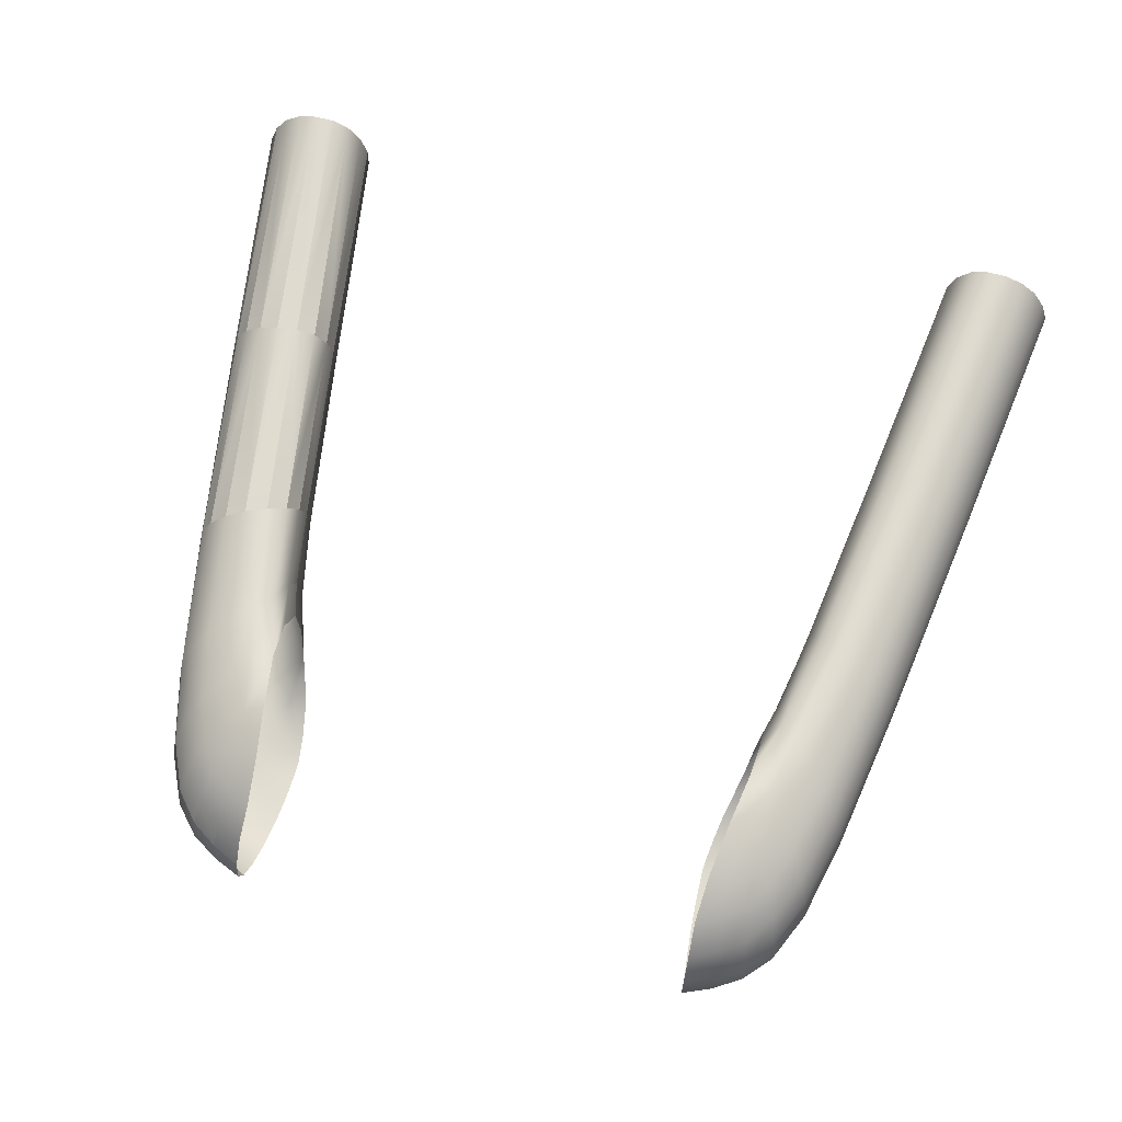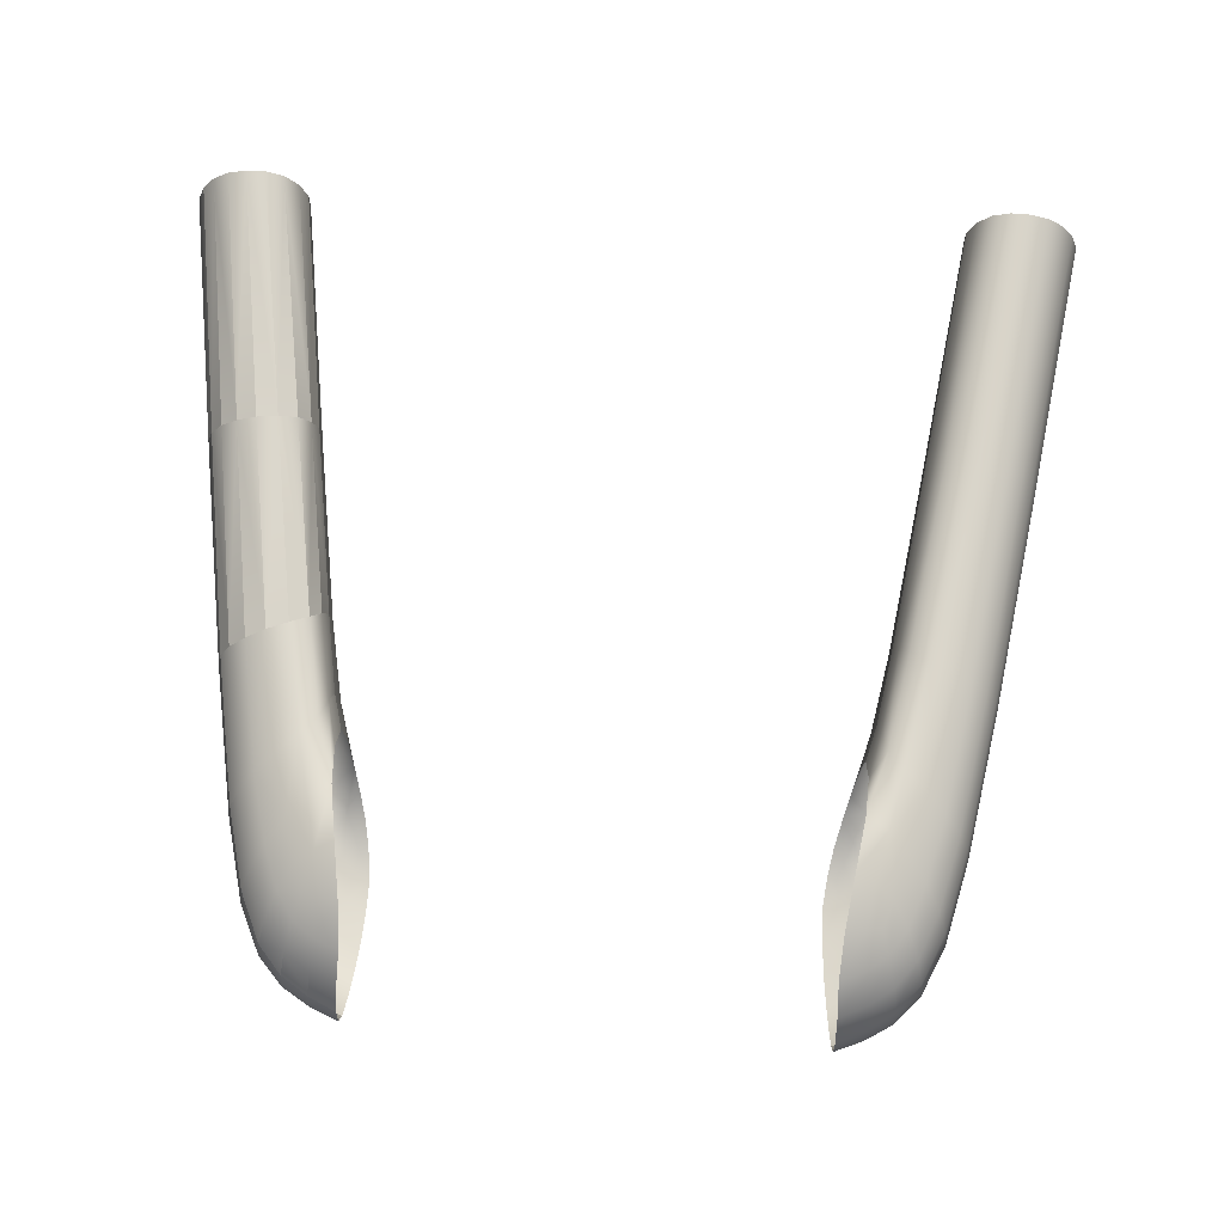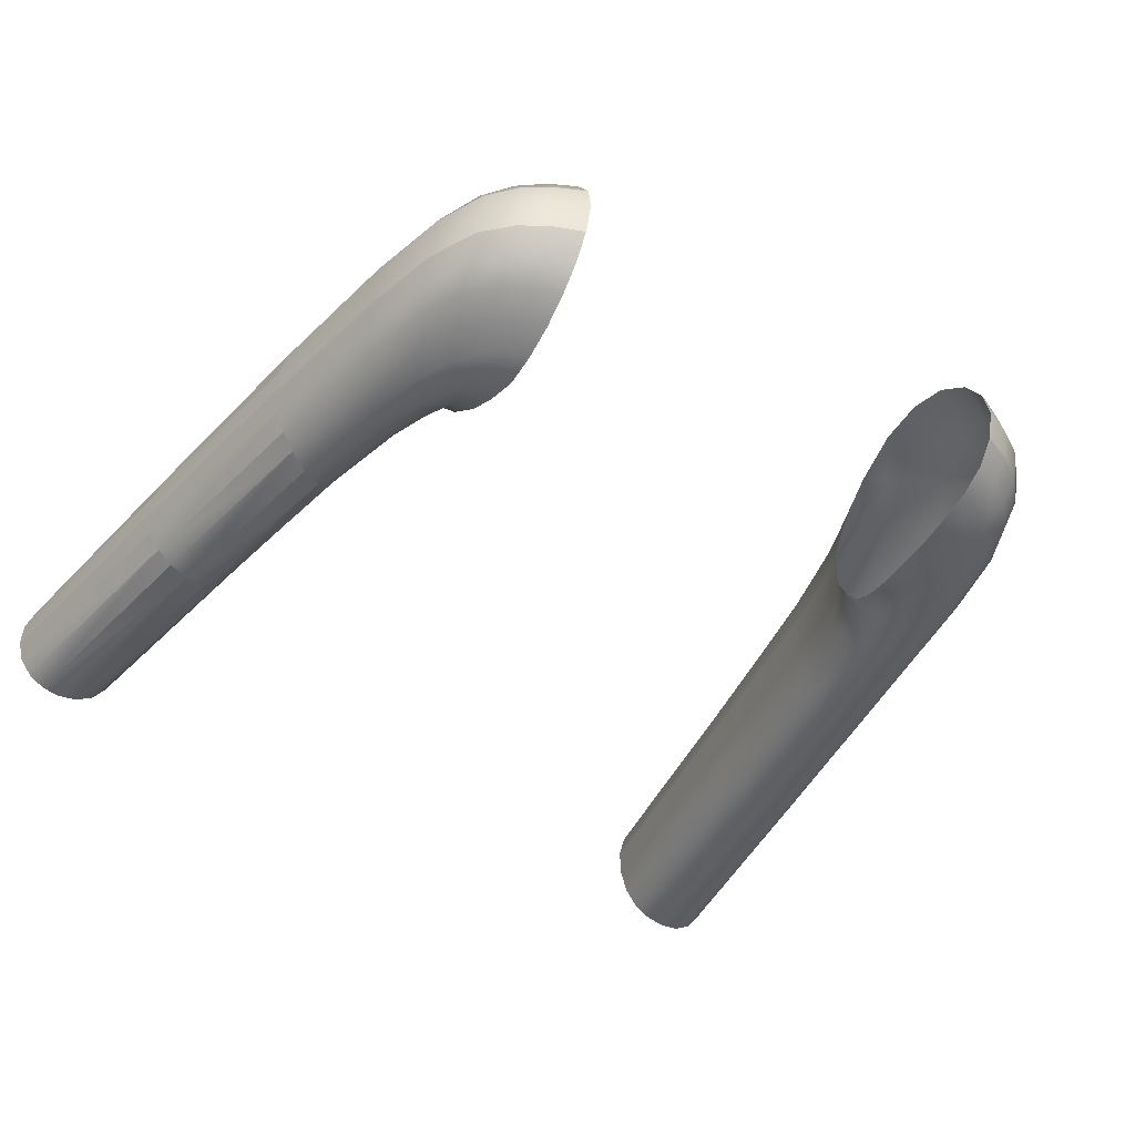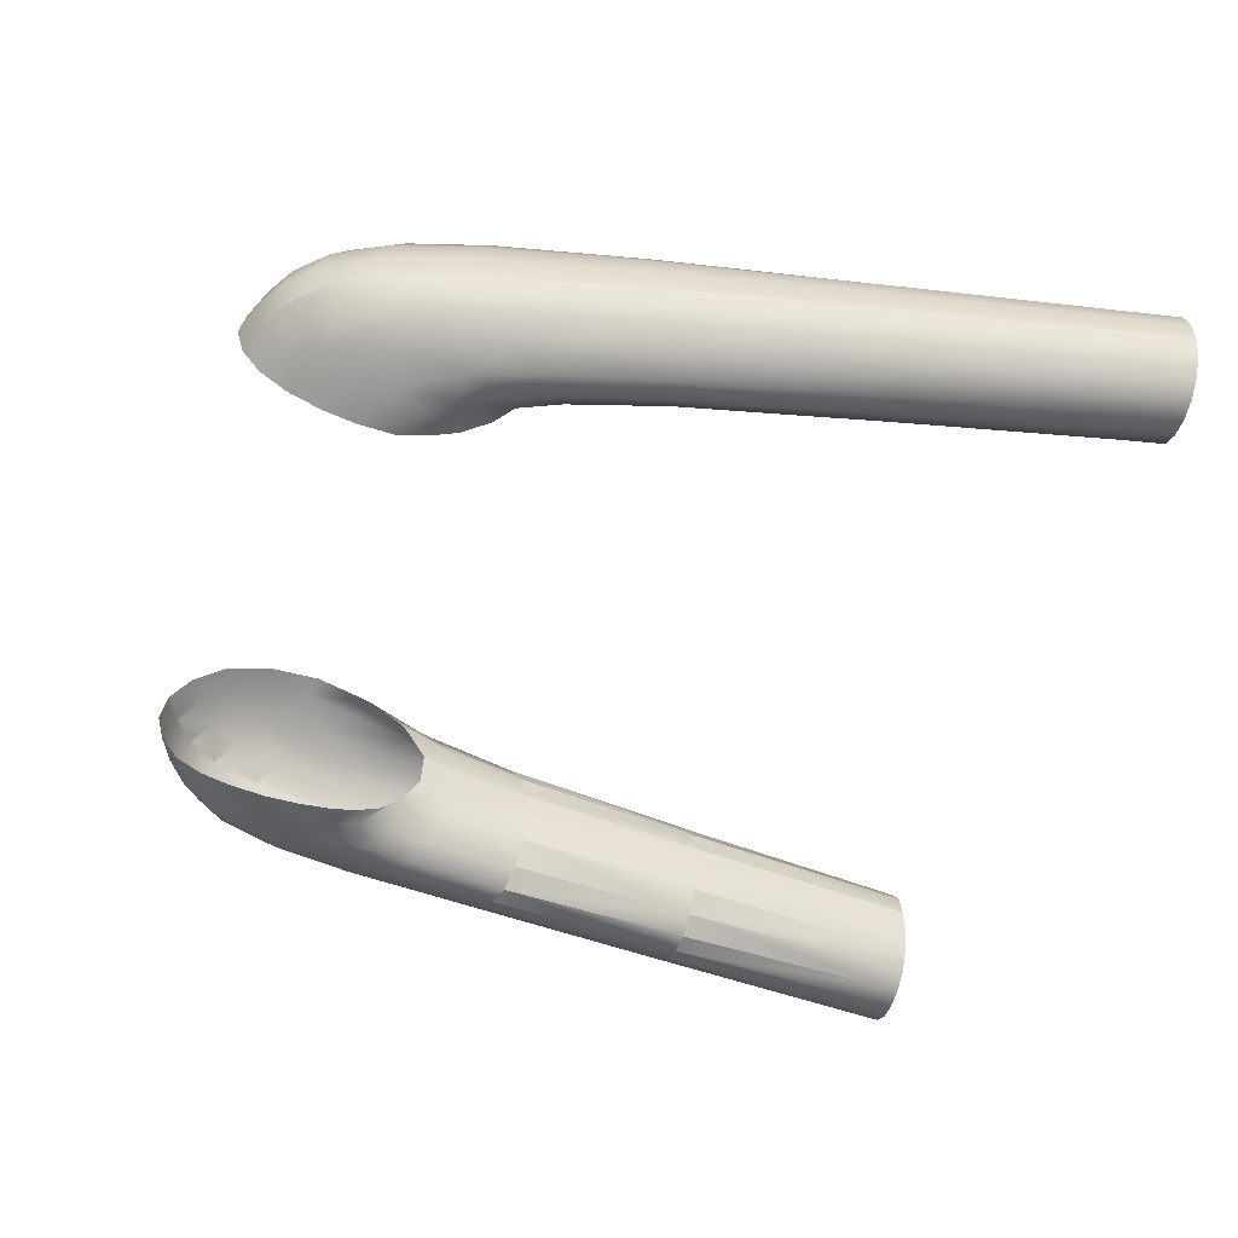
<metadata>
{"format":"obj","ext":"obj","renderer":"f3d","projection":"perspective","resolution":1024,"background":"white","views":[{"elev":70.2,"azim":-165.3,"up":"+Z"},{"elev":74.9,"azim":-176.5,"up":"+Z"},{"elev":-45.0,"azim":147.9,"up":"+Z"},{"elev":-51.3,"azim":-105.2,"up":"+Z"}]}
</metadata>
<code>
g 4_sleeveslong
o object_1
v 6.202 18.43 -3.165
v 6.241 18.4 -4.582
v 6.024 17.31 -1.896
v 7.397 17.36 -3.099
v 7.492 17.35 -4.493
v 6.938 16.29 -1.952
v 6.135 15.41 -1.416
v 8.327 14.32 -2.976
v 7.694 13.68 -1.966
v 6.742 12.82 -1.608
v 8.45 14.28 -4.311
v 6.219 11.89 -2.256
v 7.26 5.23 -2.454
v 7.946 5.348 -1.79
v 8.917 5.466 -1.941
v 9.63 5.515 -2.799
v 9.81 5.473 -4.014
v 5.682 15.24 -1.234
v 5.566 18.69 -4.61
v 5.45 17.55 -1.831
v 5.966 12.97 -2.039
v 5.535 18.74 -3.172
v 6.897 18 -4.548
v 6.532 16.92 -1.942
v 6.842 18.01 -3.153
v 6.136 17.98 -2.44
v 6.233 18.59 -3.901
v 5.984 16.44 -1.523
v 8.012 16.2 -4.416
v 7.305 15.27 -1.951
v 7.884 16.21 -3.033
v 7.225 16.91 -2.427
v 7.477 17.54 -3.833
v 6.564 15.73 -1.63
v 6.412 14.22 -1.476
v 9.018 10.78 -4.149
v 8.208 10.62 -1.96
v 8.889 10.84 -2.882
v 7.217 10.25 -1.744
v 8.078 14.06 -2.37
v 8.448 14.41 -3.664
v 7.23 13.25 -1.724
v 6.359 12.38 -1.748
v 6.585 9.834 -2.407
v 10.68 -0.6362 -3.893
v 9.743 -0.7084 -1.911
v 10.46 -0.6543 -2.719
v 8.833 -0.7392 -1.782
v 8.111 -0.7343 -2.432
v 7.516 5.286 -2.004
v 8.448 5.411 -1.78
v 9.322 5.504 -2.28
v 9.805 5.503 -3.409
v 5.558 18.87 -3.913
v 5.499 18.28 -2.421
v 5.511 16.5 -1.409
v 5.885 13.93 -1.465
v 6.889 18.19 -3.879
v 6.731 17.56 -2.47
v 6.358 16.37 -1.679
v 7.994 16.37 -3.761
v 7.661 15.81 -2.381
v 6.869 14.69 -1.672
v 6.795 10.05 -1.937
v 9.028 10.85 -3.519
v 8.611 10.77 -2.331
v 7.73 10.44 -1.766
v 8.42 -0.741 -1.986
v 10.66 -0.6351 -3.318
v 10.13 -0.6825 -2.214
v 9.295 -0.7285 -1.773
v 6.585 9.834 -2.407
v 6.585 9.834 -2.407
v 6.795 10.05 -1.937
v 6.795 10.05 -1.937
v 7.217 10.25 -1.744
v 7.217 10.25 -1.744
v 7.73 10.44 -1.766
v 7.73 10.44 -1.766
v 8.208 10.62 -1.96
v 8.208 10.62 -1.96
v 8.611 10.77 -2.331
v 8.611 10.77 -2.331
v 8.889 10.84 -2.882
v 9.028 10.85 -3.519
v 9.028 10.85 -3.519
v 9.018 10.78 -4.149
v 7.26 5.23 -2.454
v 7.516 5.286 -2.004
v 7.26 5.23 -2.454
v 7.946 5.348 -1.79
v 8.448 5.411 -1.78
v 7.946 5.348 -1.79
v 7.516 5.286 -2.004
v 8.917 5.466 -1.941
v 9.322 5.504 -2.28
v 8.917 5.466 -1.941
v 8.448 5.411 -1.78
v 9.63 5.515 -2.799
v 9.805 5.503 -3.409
v 9.322 5.504 -2.28
v 9.81 5.473 -4.014
v 9.805 5.503 -3.409
v 6.202 18.43 -3.165
v 6.842 18.01 -3.153
v 6.202 18.43 -3.165
v 5.535 18.74 -3.172
v 7.397 17.36 -3.099
v 7.884 16.21 -3.033
v 7.397 17.36 -3.099
v 6.842 18.01 -3.153
v 8.327 14.32 -2.976
v 8.889 10.84 -2.882
v 8.327 14.32 -2.976
v 7.884 16.21 -3.033
v 6.511 9.679 -3.058
v 6.201 11.55 -2.996
v 6.201 11.55 -2.996
v 5.975 12.39 -2.968
v 7.956 -0.731 -3.027
v 7.15 5.184 -3.052
v 7.15 5.184 -3.052
v 6.511 9.679 -3.058
v 9.63 5.515 -2.799
v 10.46 -0.6543 -2.719
v 9.63 5.515 -2.799
v 8.889 10.84 -2.882
f 1 27 58 25
f 104 105 59 26
f 106 26 55 107
f 1 22 54 27
f 2 23 58 27
f 2 27 54 19
f 3 26 59 24
f 3 24 60 28
f 3 28 56 20
f 3 20 55 26
f 4 33 61 31
f 108 109 62 32
f 110 32 59 111
f 4 25 58 33
f 5 29 61 33
f 5 33 58 23
f 6 32 62 30
f 6 30 63 34
f 6 34 60 24
f 6 24 59 32
f 7 18 56 28
f 7 28 60 34
f 7 34 63 35
f 7 35 57 18
f 8 41 65 38
f 112 113 66 40
f 114 40 62 115
f 8 31 61 41
f 9 40 66 37
f 9 37 67 42
f 9 42 63 30
f 9 30 62 40
f 10 43 57 35
f 10 35 63 42
f 10 42 67 39
f 10 39 64 43
f 11 36 65 41
f 11 41 61 29
f 12 44 116 117
f 12 118 119 21
f 12 21 57 43
f 12 43 64 44
f 88 89 68 49
f 90 49 120 121
f 13 122 123 72
f 13 73 74 50
f 14 50 75 76
f 14 77 78 51
f 91 92 71 48
f 93 48 68 94
f 95 96 70 46
f 97 46 71 98
f 15 51 79 80
f 15 81 82 52
f 99 100 69 47
f 124 125 70 101
f 126 52 83 127
f 16 84 85 53
f 102 45 69 103
f 17 53 86 87
g 4_sleeveslong
o object_2
v 5.853 15.88 -5.981
v 6.115 17.36 -5.516
v 6.241 18.4 -4.582
v 6.673 14.98 -5.857
v 7.492 17.35 -4.493
v 7.247 16.36 -5.384
v 5.658 14.66 -6.027
v 6 13.79 -5.72
v 8.105 13.69 -5.236
v 7.355 12.79 -5.739
v 8.45 14.28 -4.311
v 6.506 12.01 -5.333
v 6.155 11.56 -3.882
v 7.159 5.152 -3.707
v 9.387 5.396 -4.949
v 8.536 5.279 -5.375
v 7.629 5.164 -4.942
v 9.81 5.473 -4.014
v 5.451 14.58 -5.987
v 5.566 18.69 -4.61
v 5.7 13.35 -5.371
v 5.495 17.65 -5.604
v 5.389 16.1 -6.059
v 5.911 12.45 -3.945
v 6.897 18 -4.548
v 6.707 16.95 -5.447
v 6.286 15.52 -5.916
v 5.735 15.17 -6.084
v 5.99 16.65 -5.777
v 6.207 17.96 -5.141
v 8.012 16.2 -4.416
v 7.719 15.35 -5.313
v 7.026 14.12 -5.803
v 6.332 14.3 -5.929
v 6.99 15.71 -5.633
v 7.421 16.92 -5.03
v 5.816 14.28 -5.906
v 6.23 13.07 -5.514
v 9.018 10.78 -4.149
v 8.619 10.53 -5.106
v 7.82 10.15 -5.621
v 6.937 9.798 -5.17
v 8.335 14.01 -4.856
v 7.773 13.28 -5.512
v 6.915 12.33 -5.741
v 6.229 11.76 -4.655
v 6.201 11.55 -2.996
v 6.505 9.65 -3.776
v 10.68 -0.6362 -3.893
v 10.24 -0.6635 -4.787
v 9.353 -0.7056 -5.065
v 8.475 -0.7475 -4.67
v 7.981 -0.7433 -3.657
v 7.15 5.184 -3.052
v 7.31 5.143 -4.353
v 9.665 5.435 -4.551
v 9.002 5.347 -5.223
v 8.056 5.212 -5.312
v 5.433 16.9 -5.886
v 5.549 18.26 -5.194
v 5.975 12.39 -2.968
v 5.818 12.87 -4.8
v 5.552 13.96 -5.771
v 5.37 15.3 -6.11
v 6.511 16.26 -5.695
v 6.844 17.55 -5.089
v 6.05 14.82 -6.016
v 7.413 14.78 -5.574
v 7.925 15.82 -4.951
v 6.612 13.51 -5.835
v 6.626 9.704 -4.508
v 8.263 10.36 -5.399
v 8.876 10.67 -4.703
v 7.355 9.943 -5.601
v 6.511 9.679 -3.058
v 8.173 -0.7543 -4.239
v 9.829 -0.682 -5.02
v 10.54 -0.6486 -4.398
v 8.878 -0.7291 -4.946
v 7.956 -0.731 -3.027
v 6.626 9.704 -4.508
v 6.505 9.65 -3.776
v 6.505 9.65 -3.776
v 6.511 9.679 -3.058
v 8.876 10.67 -4.703
v 8.619 10.53 -5.106
v 8.619 10.53 -5.106
v 8.263 10.36 -5.399
v 8.263 10.36 -5.399
v 7.82 10.15 -5.621
v 7.82 10.15 -5.621
v 7.355 9.943 -5.601
v 7.355 9.943 -5.601
v 6.937 9.798 -5.17
v 6.937 9.798 -5.17
v 6.626 9.704 -4.508
v 9.018 10.78 -4.149
v 8.876 10.67 -4.703
v 7.159 5.152 -3.707
v 7.15 5.184 -3.052
v 7.159 5.152 -3.707
v 7.31 5.143 -4.353
v 9.387 5.396 -4.949
v 9.002 5.347 -5.223
v 9.387 5.396 -4.949
v 9.665 5.435 -4.551
v 8.536 5.279 -5.375
v 8.056 5.212 -5.312
v 8.536 5.279 -5.375
v 9.002 5.347 -5.223
v 7.629 5.164 -4.942
v 7.31 5.143 -4.353
v 7.629 5.164 -4.942
v 8.056 5.212 -5.312
v 9.81 5.473 -4.014
v 9.665 5.435 -4.551
f 128 156 186 150
f 128 150 191 155
f 128 155 194 154
f 128 154 192 156
f 129 156 192 153
f 129 153 193 157
f 129 157 187 149
f 129 149 186 156
f 130 157 193 152
f 130 147 187 157
f 131 162 192 154
f 131 154 194 161
f 131 161 197 160
f 131 160 195 162
f 132 163 196 158
f 132 152 193 163
f 133 162 195 159
f 133 159 196 163
f 133 163 193 153
f 133 153 192 162
f 134 146 190 164
f 134 164 194 155
f 134 155 191 146
f 135 148 189 165
f 135 165 197 161
f 135 161 194 164
f 135 164 190 148
f 136 171 199 167
f 136 167 200 170
f 136 170 196 159
f 136 159 195 171
f 137 171 195 160
f 137 160 197 172
f 137 172 201 168
f 137 168 199 171
f 138 170 200 166
f 138 158 196 170
f 139 173 198 169
f 139 169 201 172
f 139 172 197 165
f 139 165 189 173
f 140 151 188 174
f 140 174 202 175
f 140 175 198 173
f 140 173 189 151
f 141 182 208 209
f 141 210 211 181
f 226 227 207 180
f 228 180 203 229
f 230 231 204 177
f 232 177 205 233
f 142 183 212 213
f 142 214 215 184
f 143 184 216 217
f 143 218 219 185
f 234 235 206 178
f 236 178 204 237
f 238 239 203 179
f 240 179 206 241
f 144 185 220 221
f 144 222 223 182
f 242 243 205 176
f 145 224 225 183
g 4_sleeveslong
o object_3
v -5.853 15.88 -5.981
v -6.115 17.36 -5.516
v -6.241 18.4 -4.582
v -6.673 14.98 -5.857
v -7.492 17.35 -4.493
v -7.247 16.36 -5.384
v -5.658 14.66 -6.027
v -6 13.79 -5.72
v -8.105 13.69 -5.236
v -7.355 12.79 -5.739
v -8.45 14.28 -4.311
v -6.506 12.01 -5.333
v -6.155 11.56 -3.882
v -7.159 5.152 -3.707
v -9.387 5.396 -4.949
v -8.536 5.279 -5.375
v -7.629 5.164 -4.942
v -9.81 5.473 -4.014
v -5.451 14.58 -5.987
v -5.566 18.69 -4.61
v -5.7 13.35 -5.371
v -5.495 17.65 -5.604
v -5.389 16.1 -6.059
v -5.911 12.45 -3.945
v -6.897 18 -4.548
v -6.707 16.95 -5.447
v -6.286 15.52 -5.916
v -5.735 15.17 -6.084
v -5.99 16.65 -5.777
v -6.207 17.96 -5.141
v -8.012 16.2 -4.416
v -7.719 15.35 -5.313
v -7.026 14.12 -5.803
v -6.332 14.3 -5.929
v -6.99 15.71 -5.633
v -7.421 16.92 -5.03
v -5.816 14.28 -5.906
v -6.23 13.07 -5.514
v -9.018 10.78 -4.149
v -8.619 10.53 -5.106
v -7.82 10.15 -5.621
v -6.937 9.798 -5.17
v -8.335 14.01 -4.856
v -7.773 13.28 -5.512
v -6.915 12.33 -5.741
v -6.229 11.76 -4.655
v -6.201 11.55 -2.996
v -6.505 9.65 -3.776
v -10.68 -0.6362 -3.893
v -10.24 -0.6635 -4.787
v -9.353 -0.7056 -5.065
v -8.475 -0.7475 -4.67
v -7.981 -0.7433 -3.657
v -7.15 5.184 -3.052
v -7.31 5.143 -4.353
v -9.665 5.435 -4.551
v -9.002 5.347 -5.223
v -8.056 5.212 -5.312
v -5.433 16.9 -5.886
v -5.549 18.26 -5.194
v -5.975 12.39 -2.968
v -5.818 12.87 -4.8
v -5.552 13.96 -5.771
v -5.37 15.3 -6.11
v -6.511 16.26 -5.695
v -6.844 17.55 -5.089
v -6.05 14.82 -6.016
v -7.413 14.78 -5.574
v -7.925 15.82 -4.951
v -6.612 13.51 -5.835
v -6.626 9.704 -4.508
v -8.263 10.36 -5.399
v -8.876 10.67 -4.703
v -7.355 9.943 -5.601
v -6.511 9.679 -3.058
v -8.173 -0.7543 -4.239
v -9.829 -0.682 -5.02
v -10.54 -0.6486 -4.398
v -8.878 -0.7291 -4.946
v -7.956 -0.731 -3.027
f 272 244 266 302
f 266 244 271 307
f 271 244 270 310
f 270 244 272 308
f 269 308 272 245
f 273 309 269 245
f 265 303 273 245
f 272 302 265 245
f 268 309 273 246
f 273 303 263 246
f 270 308 278 247
f 277 310 270 247
f 276 313 277 247
f 278 311 276 247
f 274 312 279 248
f 279 309 268 248
f 275 311 278 249
f 279 312 275 249
f 269 309 279 249
f 278 308 269 249
f 280 306 262 250
f 271 310 280 250
f 262 307 271 250
f 281 305 264 251
f 277 313 281 251
f 280 310 277 251
f 264 306 280 251
f 283 315 287 252
f 286 316 283 252
f 275 312 286 252
f 287 311 275 252
f 276 311 287 253
f 288 313 276 253
f 284 317 288 253
f 287 315 284 253
f 282 316 286 254
f 286 312 274 254
f 285 314 289 255
f 288 317 285 255
f 281 313 288 255
f 289 305 281 255
f 290 304 267 256
f 291 318 290 256
f 289 314 291 256
f 267 305 289 256
f 291 314 298 257
f 297 318 291 257
f 296 323 297 257
f 298 319 296 257
f 293 320 300 258
f 299 321 293 258
f 283 316 299 258
f 300 315 283 258
f 284 315 300 259
f 301 317 284 259
f 294 322 301 259
f 300 320 294 259
f 295 319 298 260
f 301 322 295 260
f 285 317 301 260
f 298 314 285 260
f 292 321 299 261
f 299 316 282 261
g 4_sleeveslong
o object_4
v -6.202 18.43 -3.165
v -6.241 18.4 -4.582
v -6.024 17.31 -1.896
v -7.397 17.36 -3.099
v -7.492 17.35 -4.493
v -6.938 16.29 -1.952
v -6.135 15.41 -1.416
v -8.327 14.32 -2.976
v -7.694 13.68 -1.966
v -6.742 12.82 -1.608
v -8.45 14.28 -4.311
v -6.219 11.89 -2.256
v -7.26 5.23 -2.454
v -7.946 5.348 -1.79
v -8.917 5.466 -1.941
v -9.63 5.515 -2.799
v -9.81 5.473 -4.014
v -5.682 15.24 -1.234
v -5.566 18.69 -4.61
v -5.45 17.55 -1.831
v -5.966 12.97 -2.039
v -5.535 18.74 -3.172
v -6.897 18 -4.548
v -6.532 16.92 -1.942
v -6.842 18.01 -3.153
v -6.136 17.98 -2.44
v -6.233 18.59 -3.901
v -5.984 16.44 -1.523
v -8.012 16.2 -4.416
v -7.305 15.27 -1.951
v -7.884 16.21 -3.033
v -7.225 16.91 -2.427
v -7.477 17.54 -3.833
v -6.564 15.73 -1.63
v -6.412 14.22 -1.476
v -9.018 10.78 -4.149
v -8.208 10.62 -1.96
v -8.889 10.84 -2.882
v -7.217 10.25 -1.744
v -8.078 14.06 -2.37
v -8.448 14.41 -3.664
v -7.23 13.25 -1.724
v -6.359 12.38 -1.748
v -6.201 11.55 -2.996
v -6.585 9.834 -2.407
v -10.68 -0.6362 -3.893
v -9.743 -0.7084 -1.911
v -10.46 -0.6543 -2.719
v -8.833 -0.7392 -1.782
v -8.111 -0.7343 -2.432
v -7.15 5.184 -3.052
v -7.516 5.286 -2.004
v -8.448 5.411 -1.78
v -9.322 5.504 -2.28
v -9.805 5.503 -3.409
v -5.558 18.87 -3.913
v -5.499 18.28 -2.421
v -5.511 16.5 -1.409
v -5.975 12.39 -2.968
v -5.885 13.93 -1.465
v -6.889 18.19 -3.879
v -6.731 17.56 -2.47
v -6.358 16.37 -1.679
v -7.994 16.37 -3.761
v -7.661 15.81 -2.381
v -6.869 14.69 -1.672
v -6.795 10.05 -1.937
v -9.028 10.85 -3.519
v -8.611 10.77 -2.331
v -7.73 10.44 -1.766
v -6.511 9.679 -3.058
v -8.42 -0.741 -1.986
v -10.66 -0.6351 -3.318
v -10.13 -0.6825 -2.214
v -9.295 -0.7285 -1.773
v -7.956 -0.731 -3.027
f 350 324 348 384
f 348 324 349 385
f 349 324 345 380
f 345 324 350 379
f 350 384 346 325
f 342 379 350 325
f 347 385 349 326
f 351 386 347 326
f 343 381 351 326
f 349 380 343 326
f 354 387 356 327
f 355 388 354 327
f 348 385 355 327
f 356 384 348 327
f 356 387 352 328
f 346 384 356 328
f 353 388 355 329
f 357 389 353 329
f 347 386 357 329
f 355 385 347 329
f 351 381 341 330
f 357 386 351 330
f 358 389 357 330
f 341 383 358 330
f 361 391 364 331
f 363 392 361 331
f 354 388 363 331
f 364 387 354 331
f 360 392 363 332
f 365 393 360 332
f 353 389 365 332
f 363 388 353 332
f 358 383 366 333
f 365 389 358 333
f 362 393 365 333
f 366 390 362 333
f 364 391 359 334
f 352 387 364 334
f 367 394 368 335
f 344 382 367 335
f 366 383 344 335
f 368 390 366 335
f 373 395 375 336
f 374 399 373 336
f 368 394 374 336
f 375 390 368 336
f 362 390 375 337
f 376 393 362 337
f 372 398 376 337
f 375 395 372 337
f 370 397 377 338
f 376 398 370 338
f 360 393 376 338
f 377 392 360 338
f 371 396 378 339
f 377 397 371 339
f 361 392 377 339
f 378 391 361 339
f 378 396 369 340
f 359 391 378 340

</code>
